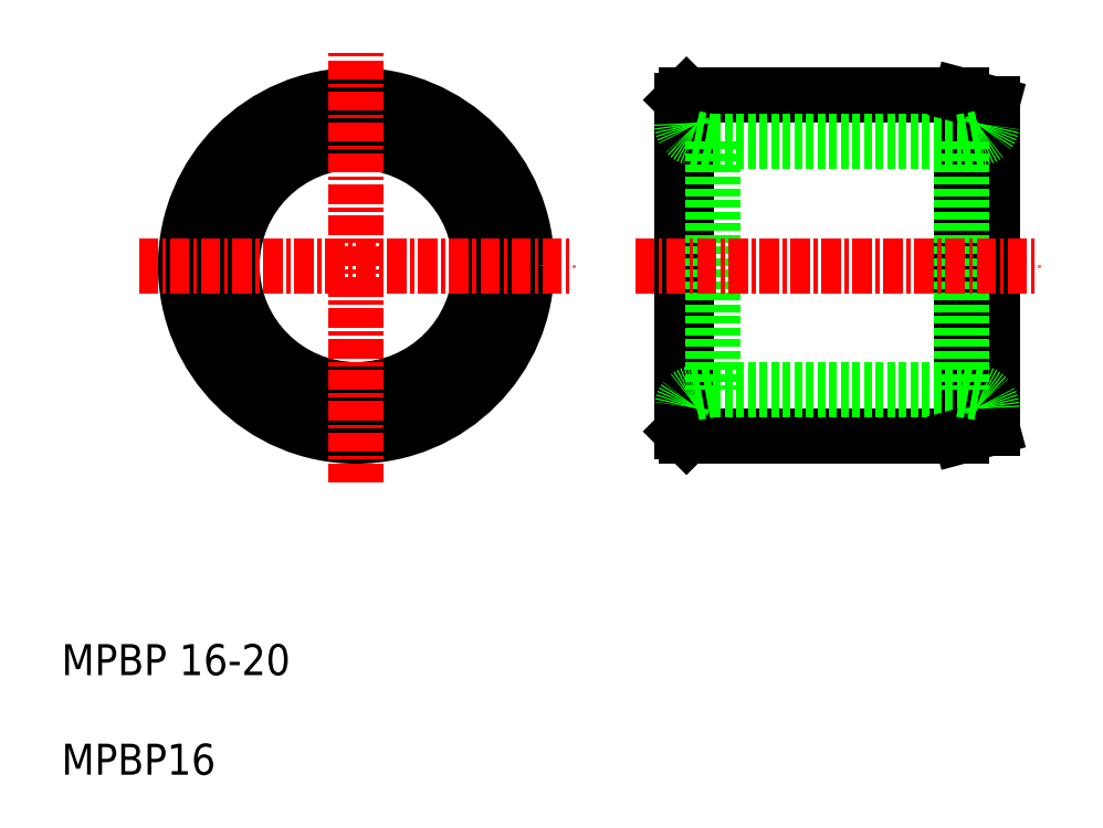
<metadata>
{"format":"dxf","ext":"dxf","renderer":"ezdxf+matplotlib","layout":"modelspace","background":"white","min_lineweight":24,"dpi":150}
</metadata>
<code>
0
SECTION
2
ENTITIES
0
LINE
8
0
10
72.45
20
103.7
30
0
11
72.45
21
81.71
31
0
0
LINE
8
0
10
90.15
20
103.7
30
0
11
90.15
21
81.71
31
0
0
LINE
8
0
10
72.15
20
103.4
30
0
11
72.15
21
82.01
31
0
0
LINE
8
0
10
92.15
20
82.24
30
0
11
92.15
21
103.2
31
0
0
CIRCLE
8
0
10
51.15
20
92.71
30
0
40
11
0
CIRCLE
8
0
10
51.15
20
92.71
30
0
40
8
0
LINE
8
0
10
90.15
20
100.7
30
0
11
90.15
21
84.71
31
0
0
LINE
8
0
10
74.15
20
100.7
30
0
11
74.15
21
84.71
31
0
0
LINE
8
CENTER
10
51.15
20
78.71
30
0
11
51.15
21
106.7
31
0
0
TEXT
8
0
10
32.15
20
66.28
30
0
40
2
1
MPBP 16-20
0
TEXT
8
0
10
32.15
20
59.85
30
0
40
2
1
MPBP16
0
LINE
8
CENTER
10
37.15
20
92.71
30
0
11
65.15
21
92.71
31
0
0
LINE
8
0
10
72.45
20
81.71
30
0
11
90.15
21
81.71
31
0
0
LINE
8
0
10
74.15
20
84.71
30
0
11
90.15
21
84.71
31
0
0
LINE
8
CENTER
10
69.15
20
92.71
30
0
11
95.15
21
92.71
31
0
0
LINE
8
0
10
92.15
20
82.24
30
0
11
90.15
21
81.71
31
0
0
LINE
8
0
10
90.15
20
103.7
30
0
11
72.45
21
103.7
31
0
0
LINE
8
0
10
74.15
20
100.7
30
0
11
90.15
21
100.7
31
0
0
LINE
8
0
10
92.15
20
103.2
30
0
11
90.15
21
103.7
31
0
0
LINE
8
0
10
72.15
20
82.01
30
0
11
72.45
21
81.71
31
0
0
LINE
8
0
10
72.15
20
103.4
30
0
11
72.45
21
103.7
31
0
0
LINE
8
0
10
74.15
20
100.7
30
0
11
72.97
21
100.9
31
0
0
ARC
8
0
10
73.15
20
101.9
30
0
40
1
50
180
51
260
0
LINE
8
0
10
90.15
20
100.7
30
0
11
91.32
21
100.9
31
0
0
ARC
8
0
10
91.15
20
101.9
30
0
40
1
50
280
51
5.79e-14
0
LINE
8
0
10
74.15
20
84.71
30
0
11
72.97
21
84.5
31
0
0
ARC
8
0
10
73.15
20
83.51
30
0
40
1
50
100
51
180
0
LINE
8
0
10
90.15
20
84.71
30
0
11
91.32
21
84.5
31
0
0
ARC
8
0
10
91.15
20
83.51
30
0
40
1
50
360
51
80
0
ENDSEC
0
EOF

</code>
